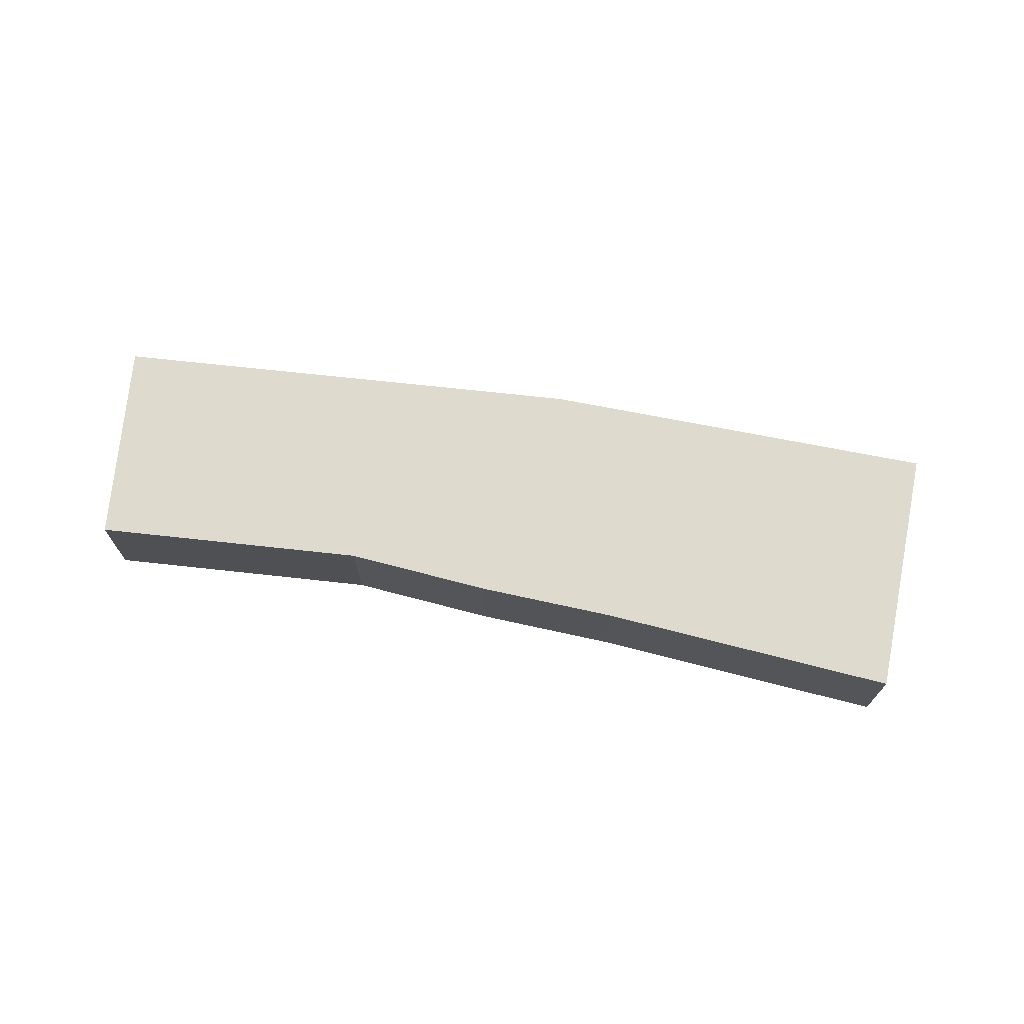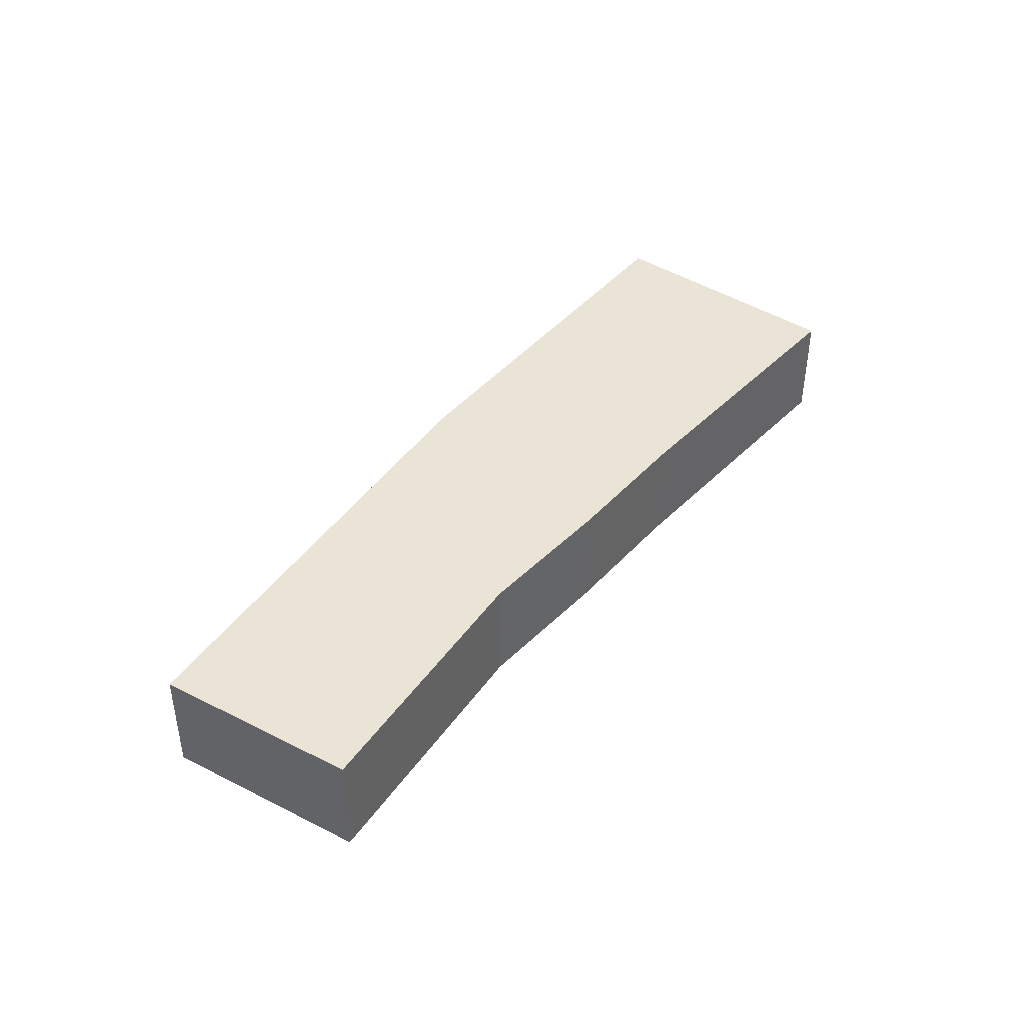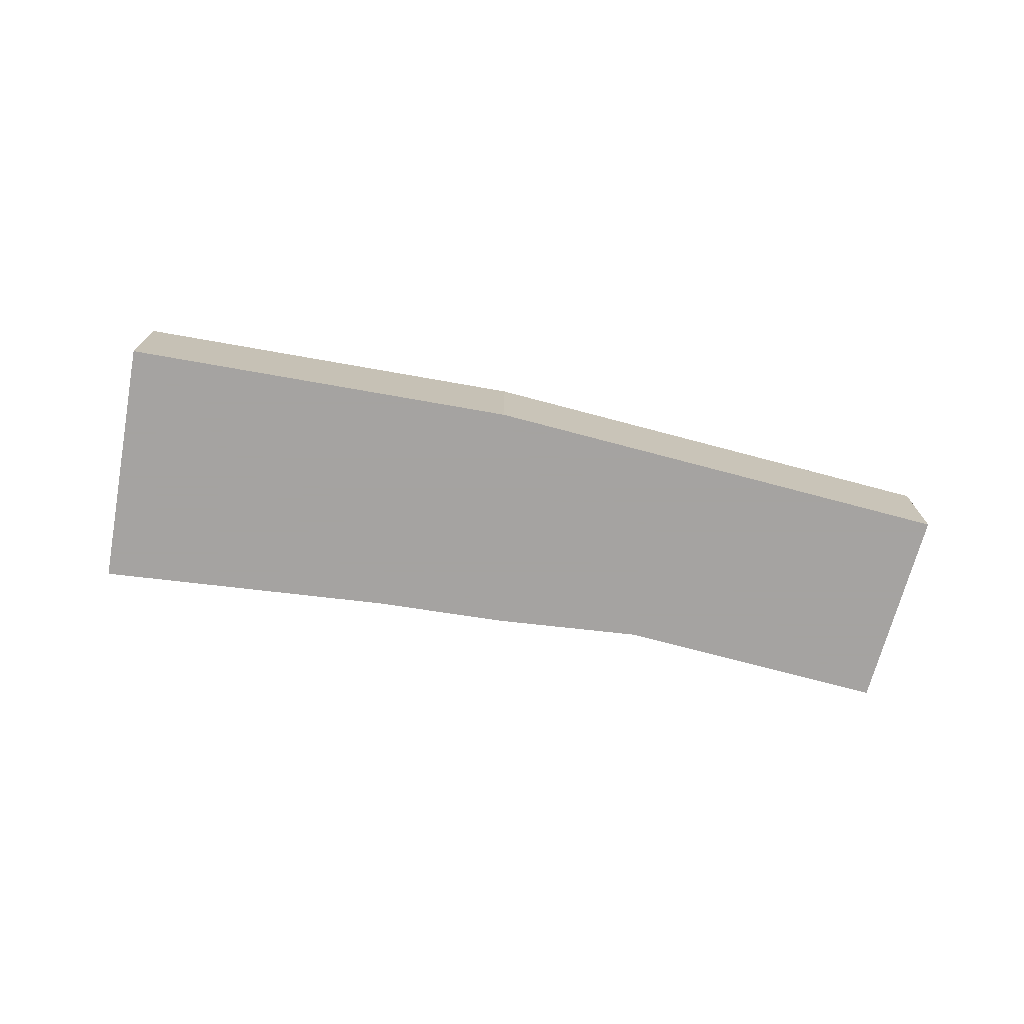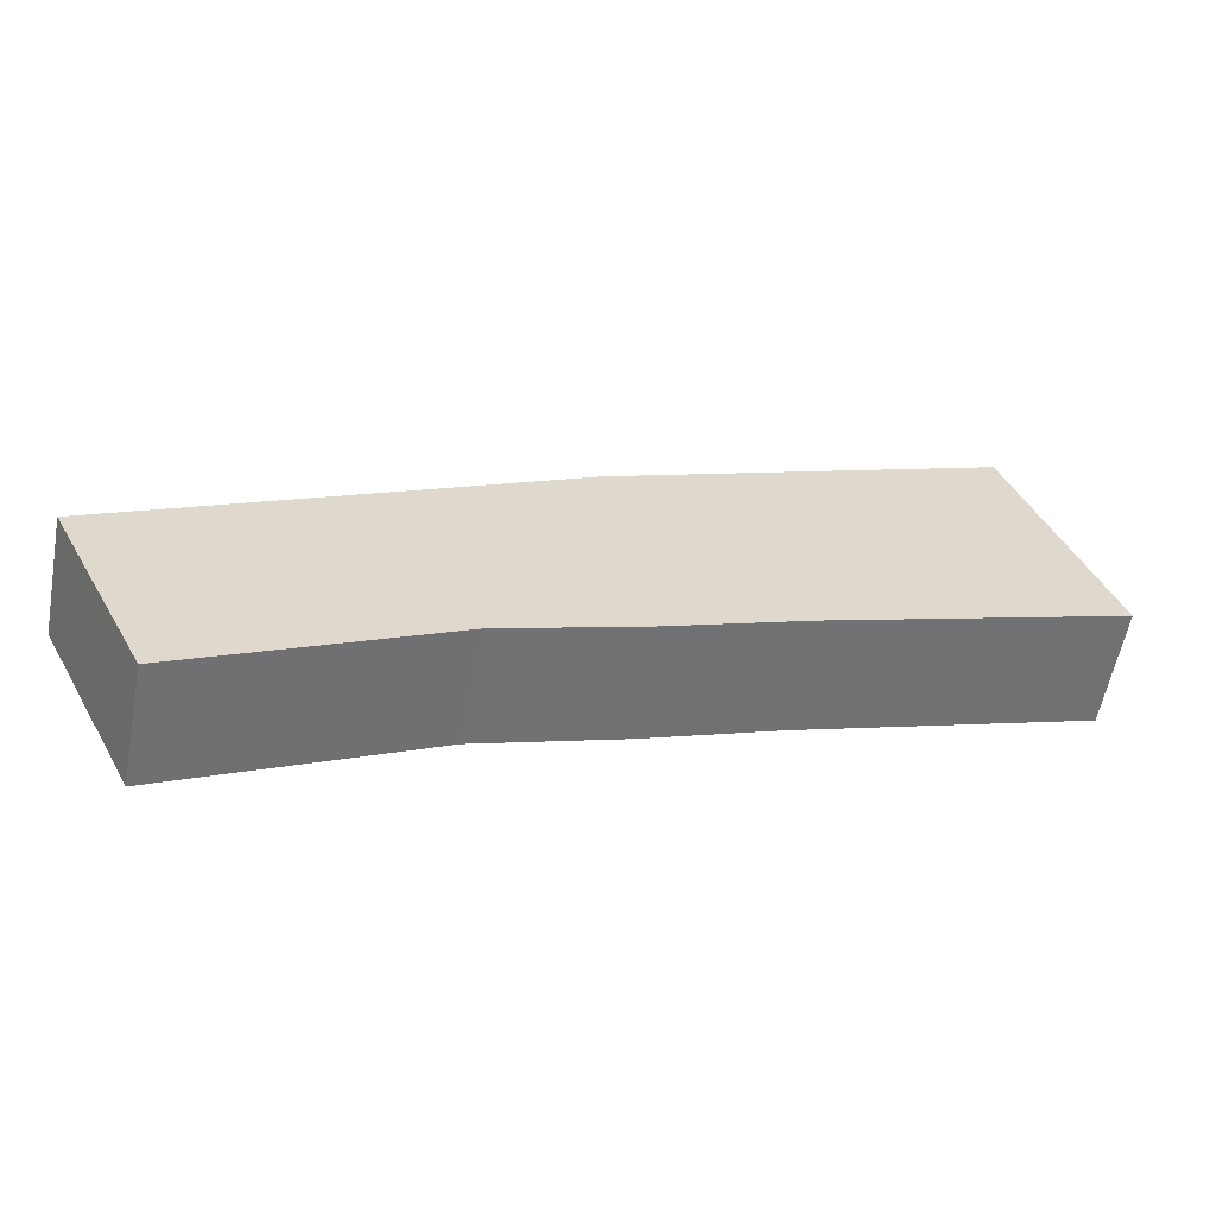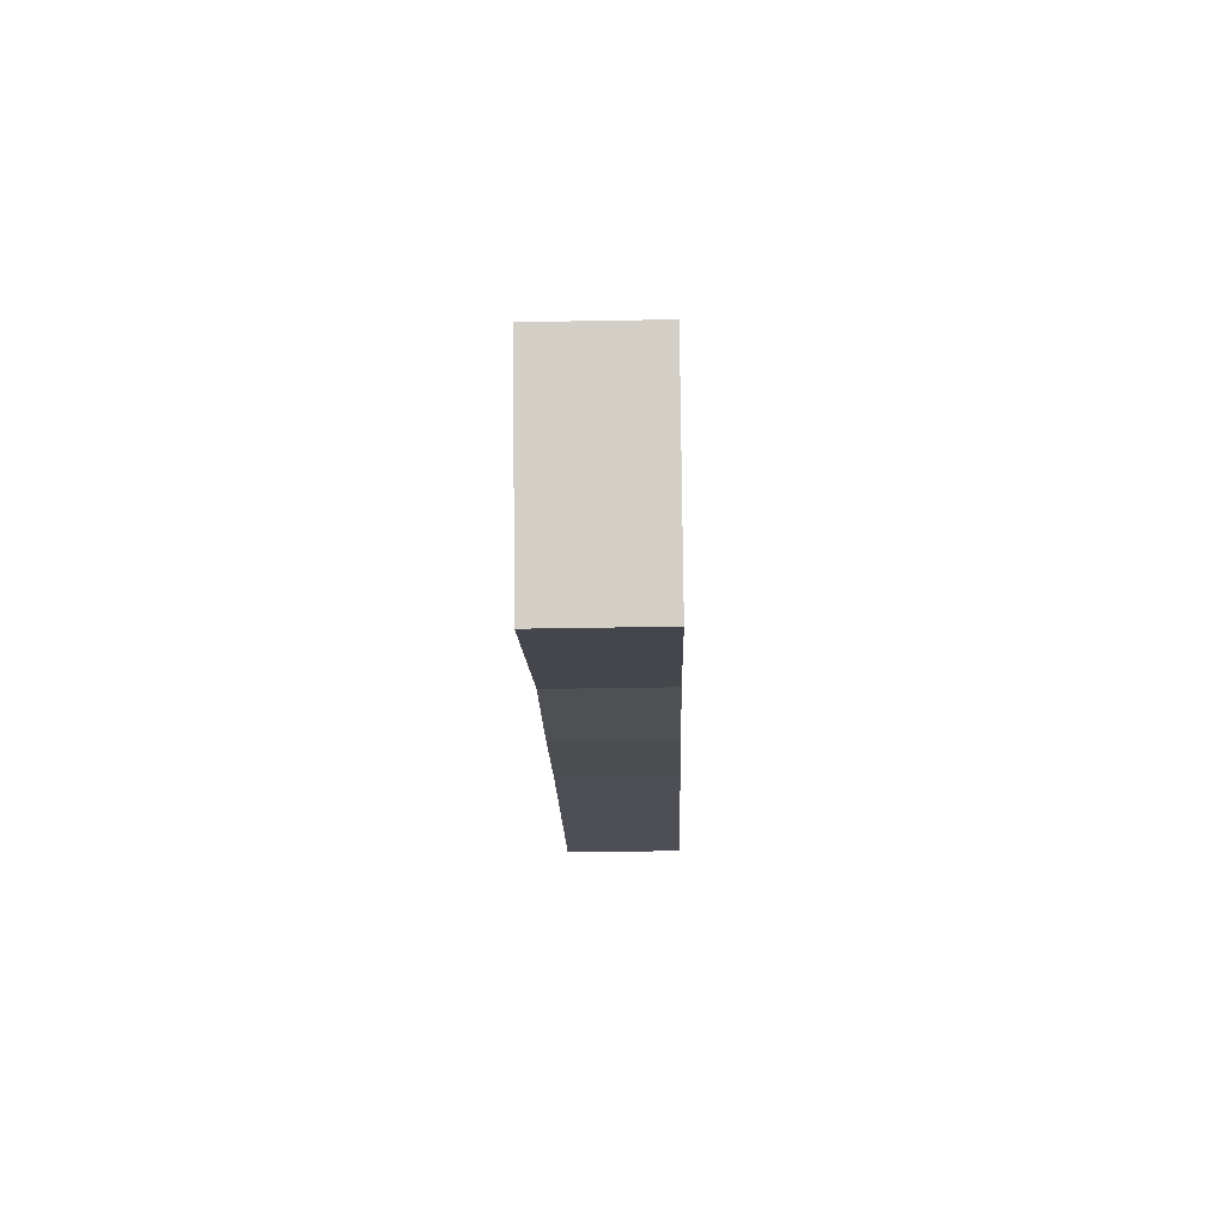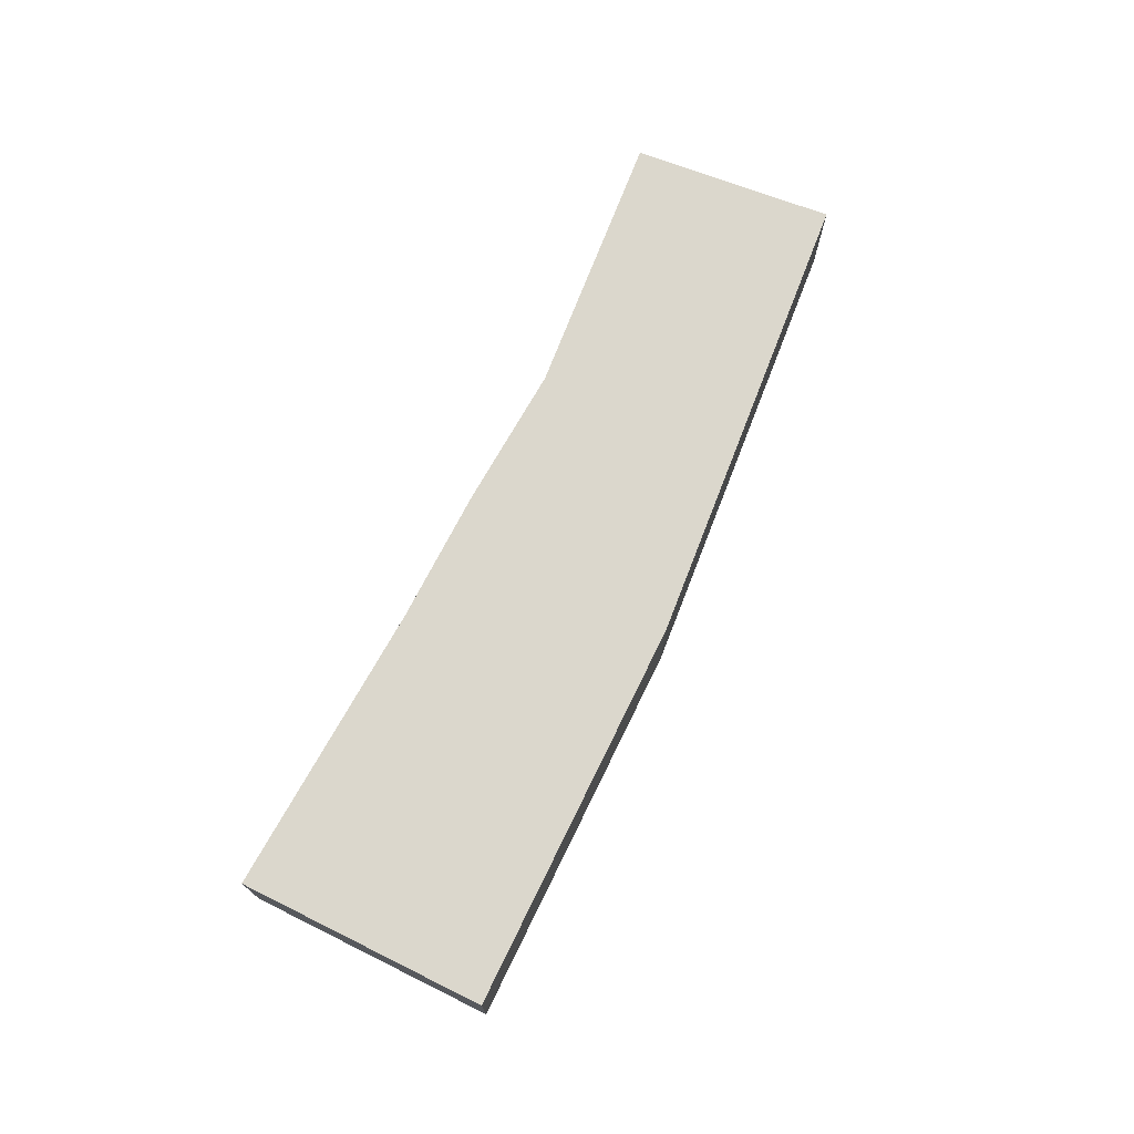
<metadata>
{"format":"obj","ext":"obj","renderer":"f3d","projection":"perspective","resolution":1024,"background":"white","views":[{"elev":71.1,"azim":-147.8,"up":"+Y"},{"elev":42.6,"azim":148.1,"up":"+Y"},{"elev":-73.1,"azim":11.1,"up":"+Y"},{"elev":-58.2,"azim":169.4,"up":"+Z"},{"elev":-36.0,"azim":91.4,"up":"+Z"},{"elev":73.3,"azim":-42.8,"up":"+Y"}]}
</metadata>
<code>
v -6.902 -0.1822 4.735
v -6.992 -0.1822 4.763
v -6.964 -0.1822 4.838
v -6.861 -0.1822 4.72
v -6.846 -0.1822 4.792
v -6.817 -0.1822 4.706
v -6.74 -0.1822 4.668
v -6.711 -0.1822 4.726
v -6.964 -0.2169 4.838
v -6.992 -0.2169 4.763
v -6.902 -0.2169 4.735
v -6.861 -0.2169 4.72
v -6.846 -0.2169 4.792
v -6.817 -0.2169 4.706
v -6.74 -0.2169 4.668
v -6.711 -0.2169 4.726
v -6.992 -0.2169 4.763
v -6.964 -0.2169 4.838
v -6.964 -0.1822 4.838
v -6.992 -0.1822 4.763
v -6.902 -0.2169 4.735
v -6.992 -0.2169 4.763
v -6.992 -0.1822 4.763
v -6.902 -0.1822 4.735
v -6.861 -0.2169 4.72
v -6.902 -0.2169 4.735
v -6.902 -0.1822 4.735
v -6.861 -0.1822 4.72
v -6.711 -0.2169 4.726
v -6.74 -0.2169 4.668
v -6.74 -0.1822 4.668
v -6.711 -0.1822 4.726
f 1 2 3
f 4 1 3
f 4 3 5
f 6 4 5
f 7 6 5
f 8 7 5
f 9 10 11
f 9 11 12
f 13 9 12
f 13 12 14
f 13 14 15
f 16 13 15
f 17 18 19
f 17 19 20
f 21 22 23
f 21 23 24
f 25 26 27
f 25 27 28
f 14 12 4
f 14 4 6
f 15 14 6
f 15 6 7
f 29 30 31
f 29 31 32
f 13 16 8
f 13 8 5
f 9 13 5
f 9 5 3

</code>
